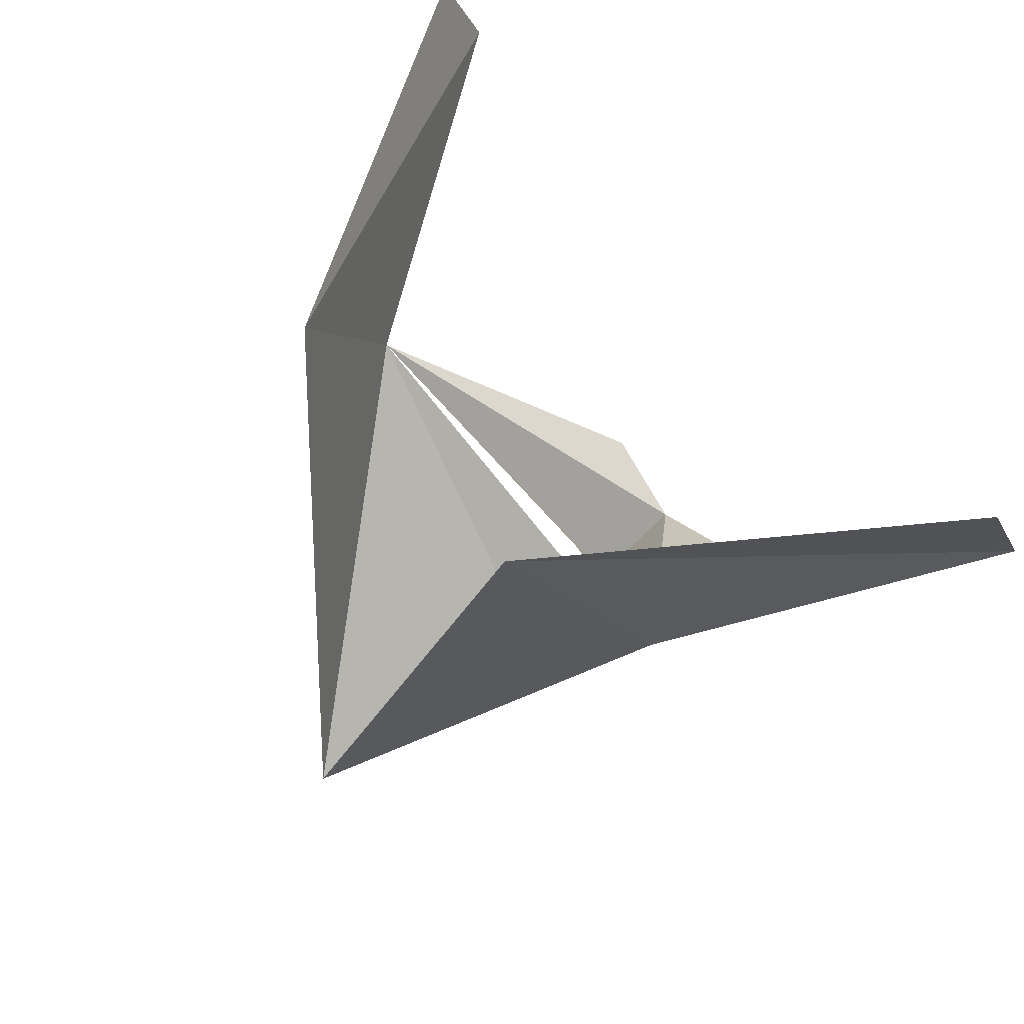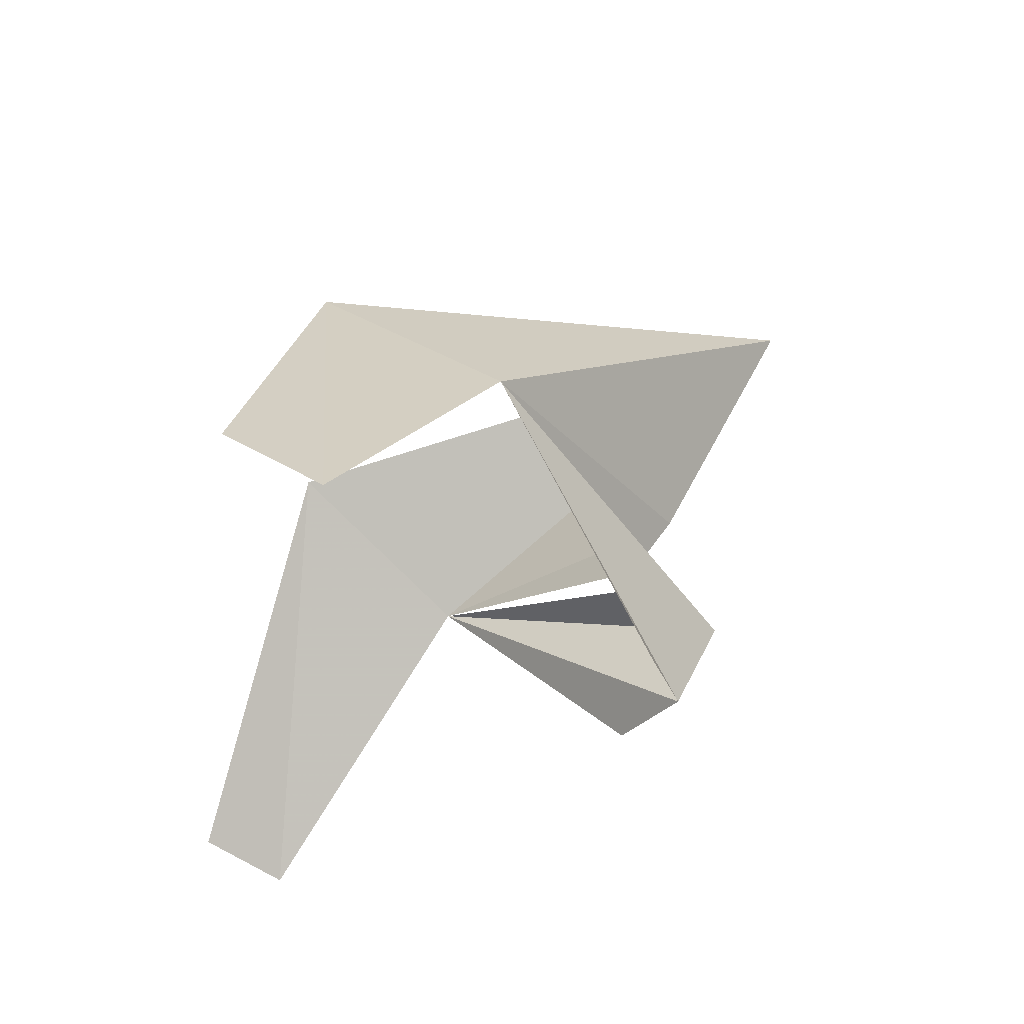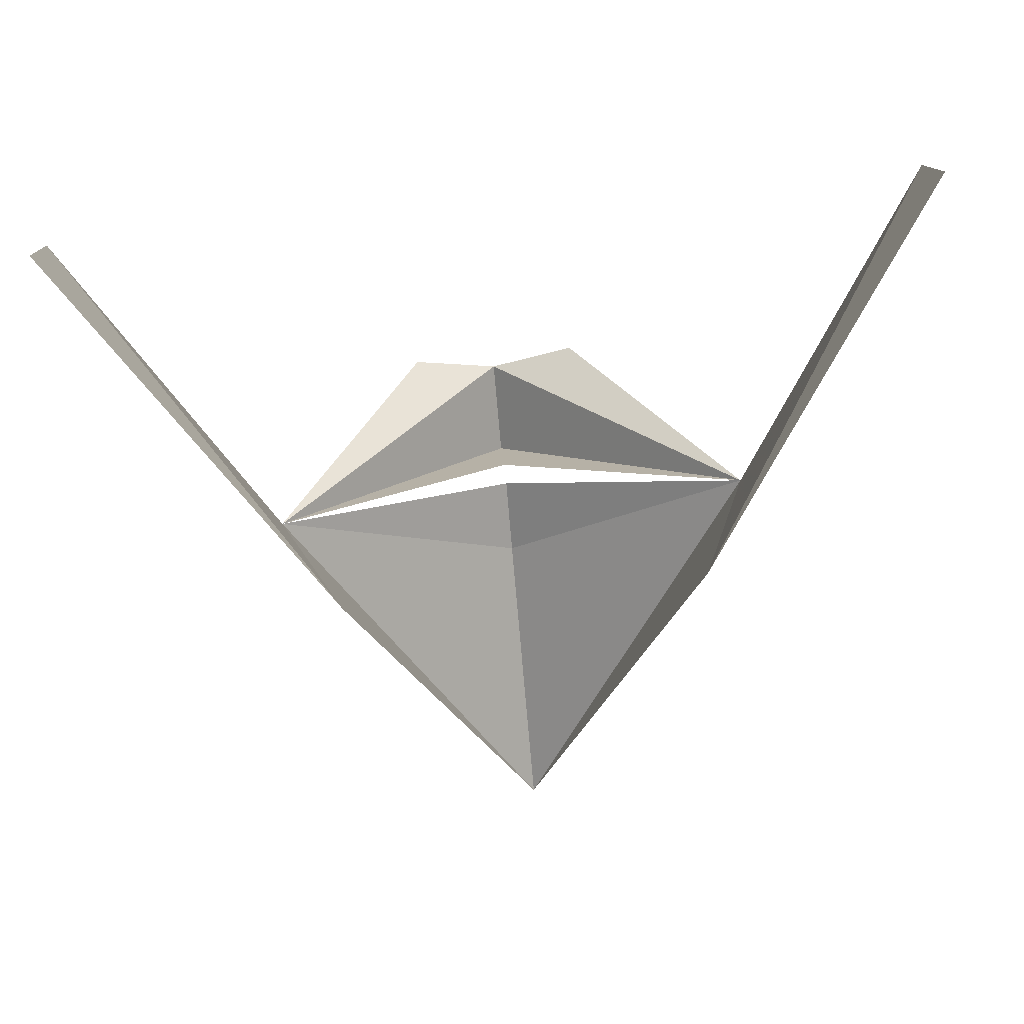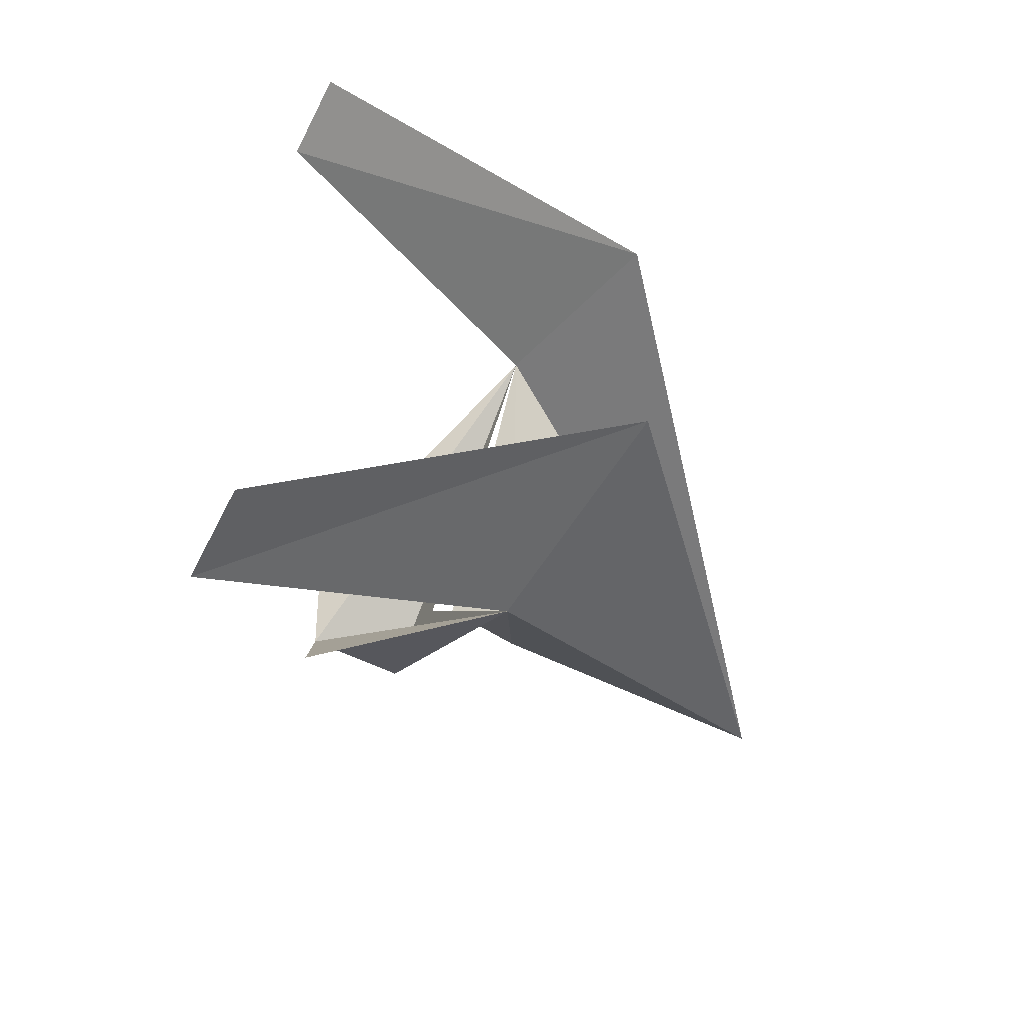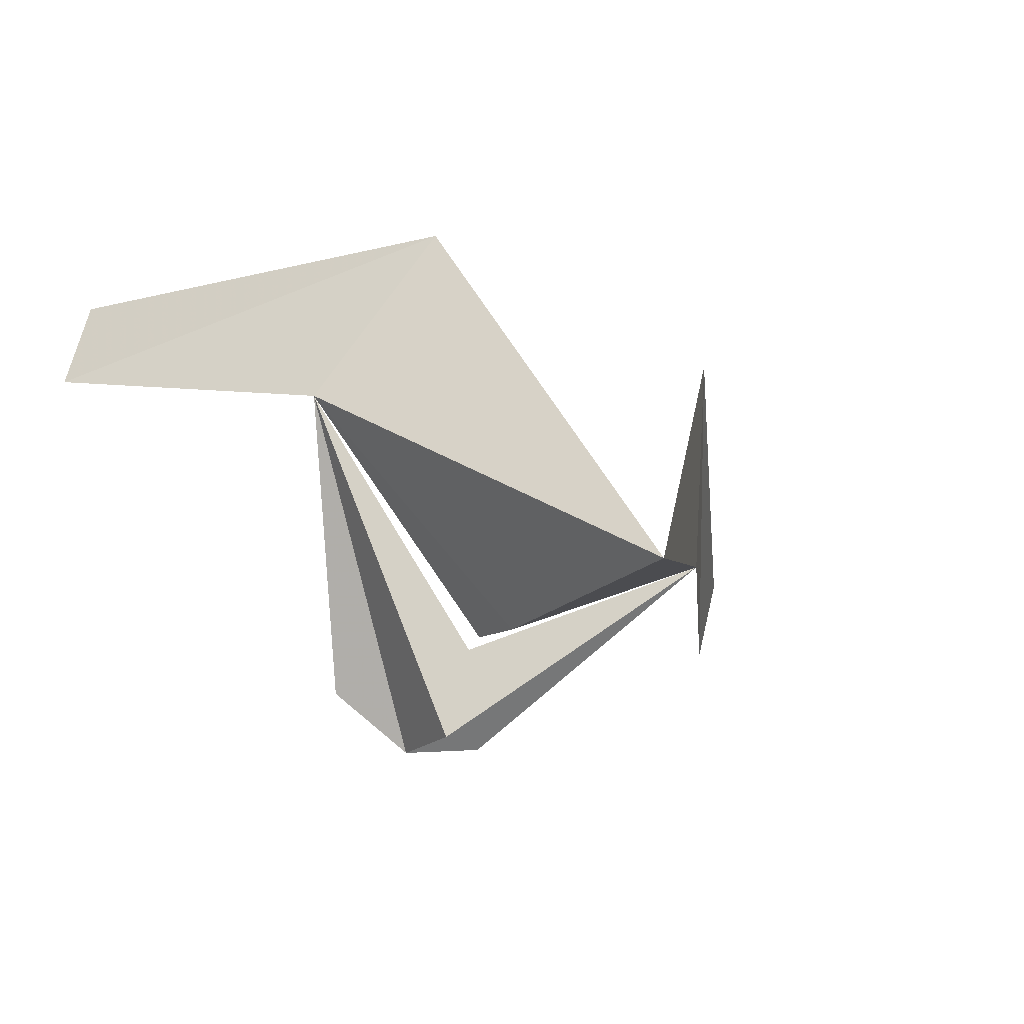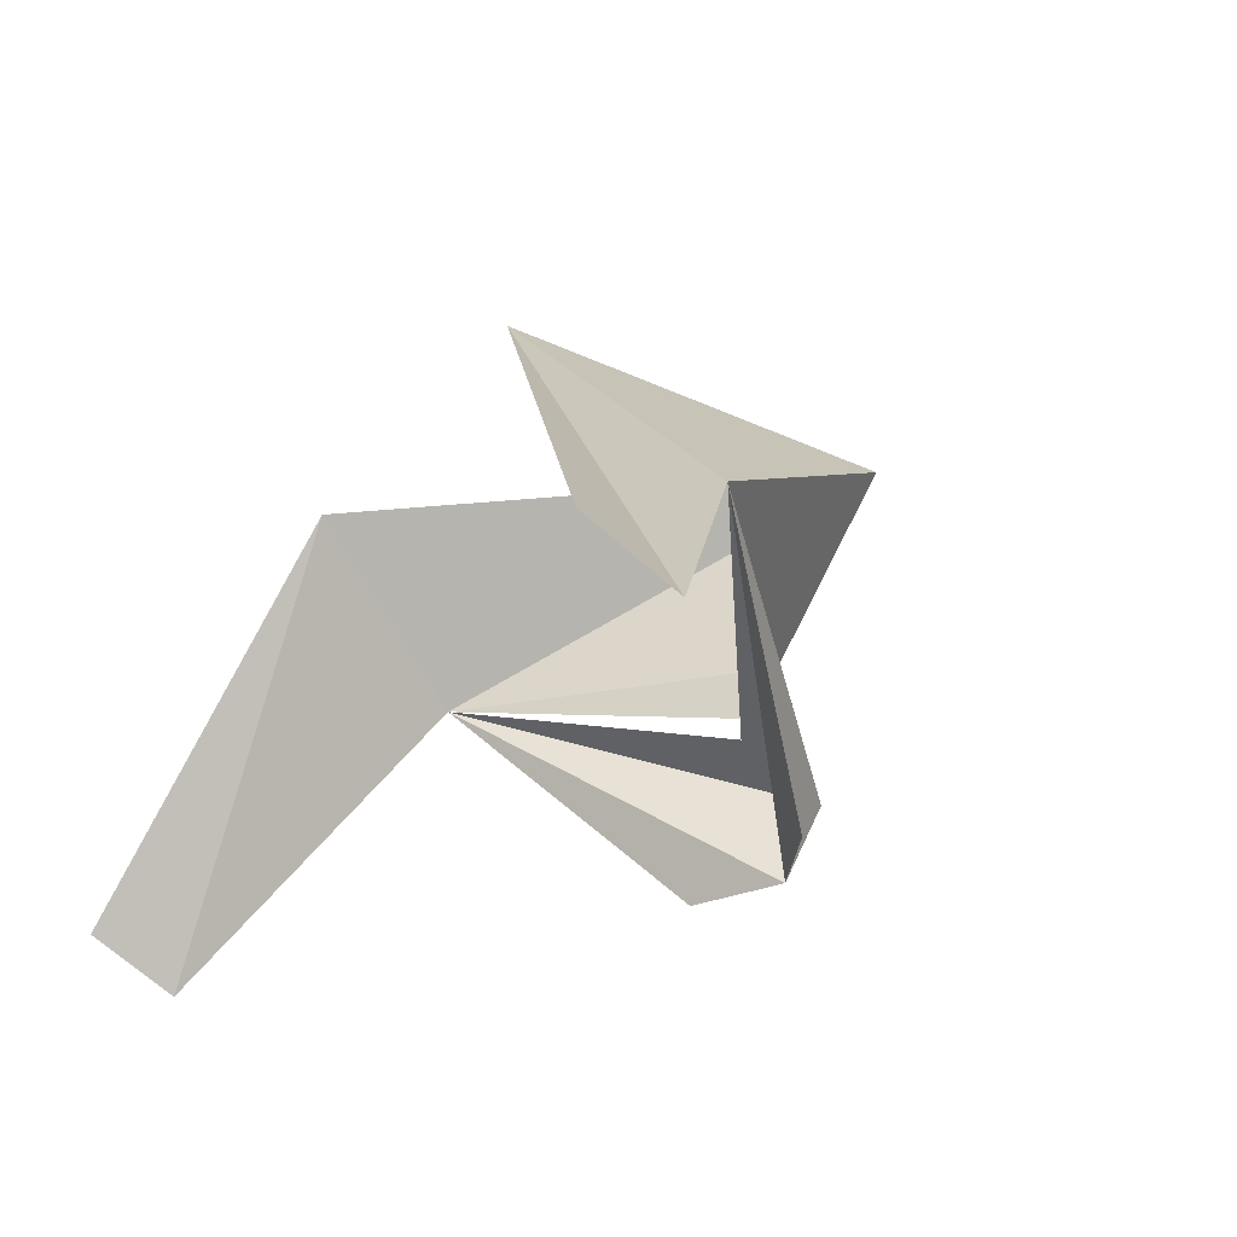
<metadata>
{"format":"obj","ext":"obj","renderer":"f3d","projection":"perspective","resolution":1024,"background":"white","views":[{"elev":53.5,"azim":-125.1,"up":"+Z"},{"elev":-32.0,"azim":82.3,"up":"+Y"},{"elev":76.3,"azim":174.4,"up":"+Z"},{"elev":33.3,"azim":91.1,"up":"+Z"},{"elev":-47.5,"azim":149.0,"up":"+Z"},{"elev":-29.8,"azim":58.1,"up":"+Y"}]}
</metadata>
<code>
o idk/male/jaw/pointy/chat
v -22 22 -28
v 0 10 -52
v 0 2 -48
v -8 2 -44
v 22 22 -28
v 8 2 -44
v 0 14 -44
v 0 16 -44
v 0 22 -48
v 0 46 -60
v 16 34 -12
v 40 -2 -12
v 40 2 -4
v -16 34 -12
v -40 -2 -12
v -40 2 -4
f 1 2 3
f 1 3 4
f 3 5 6
f 5 3 2
f 5 2 7
f 7 2 1
f 5 8 9
f 5 9 10
f 5 10 11
f 5 11 12
f 12 11 13
f 9 8 1
f 9 1 10
f 10 1 14
f 14 1 15
f 14 15 16

</code>
